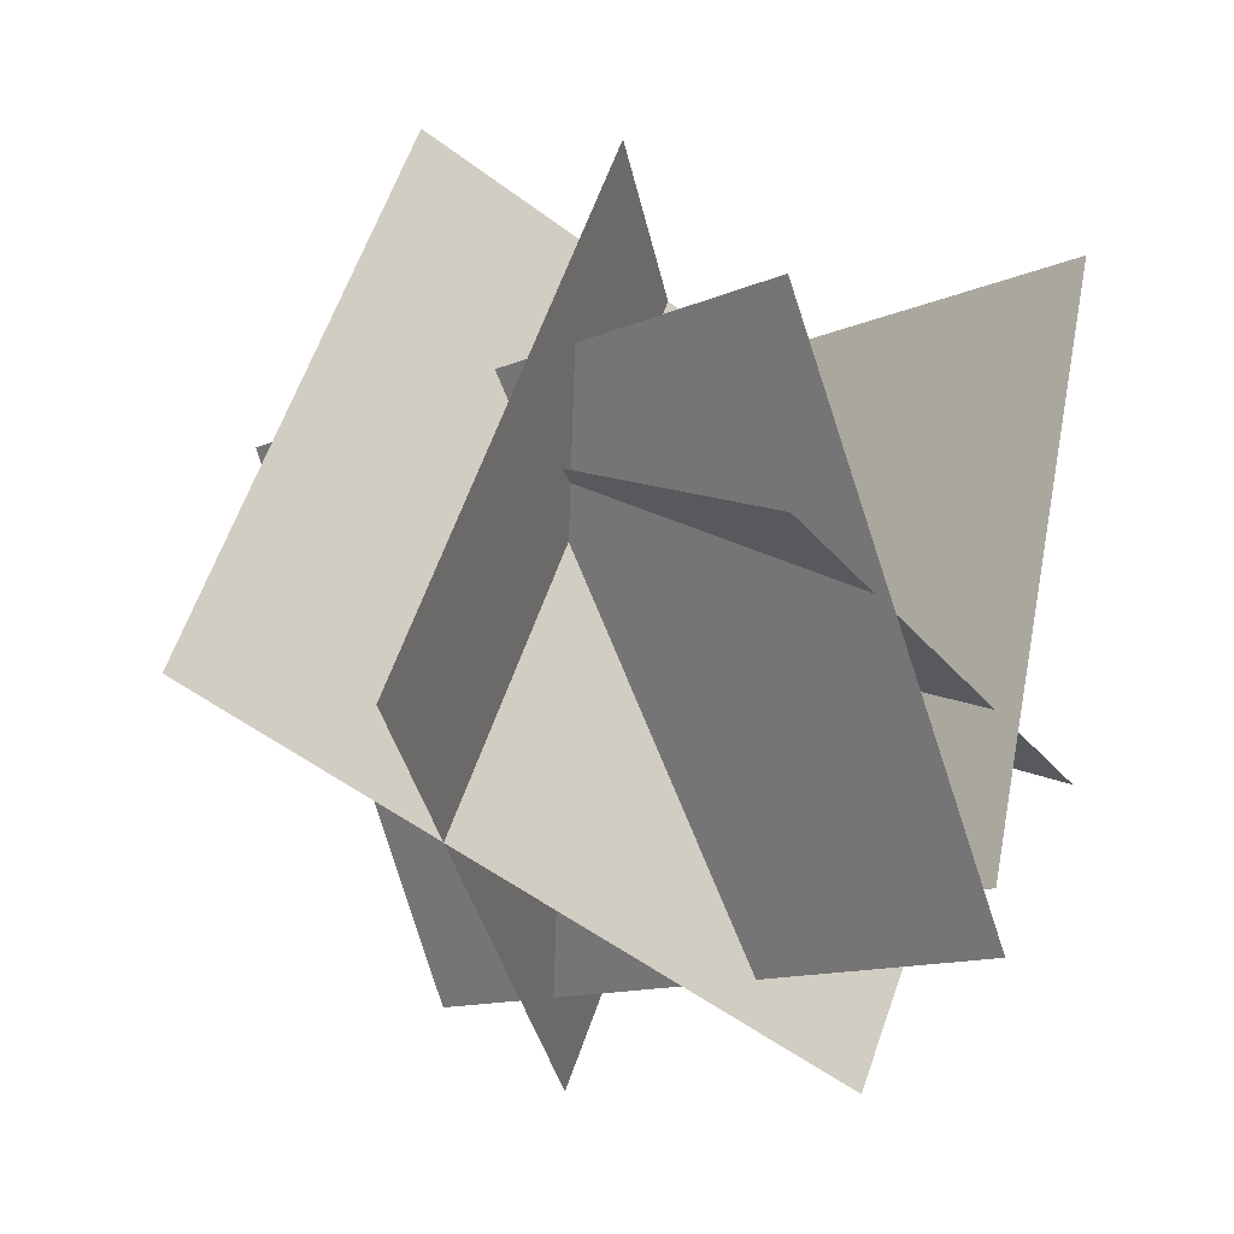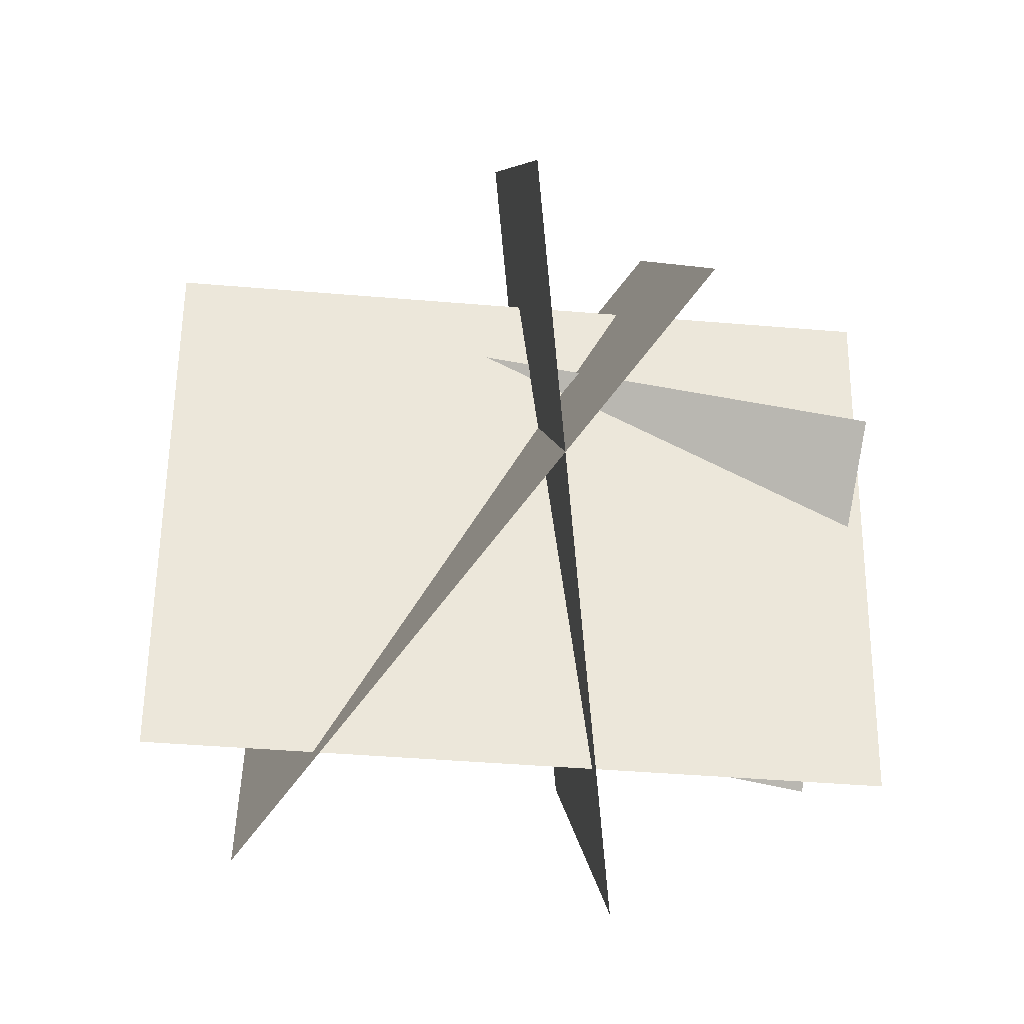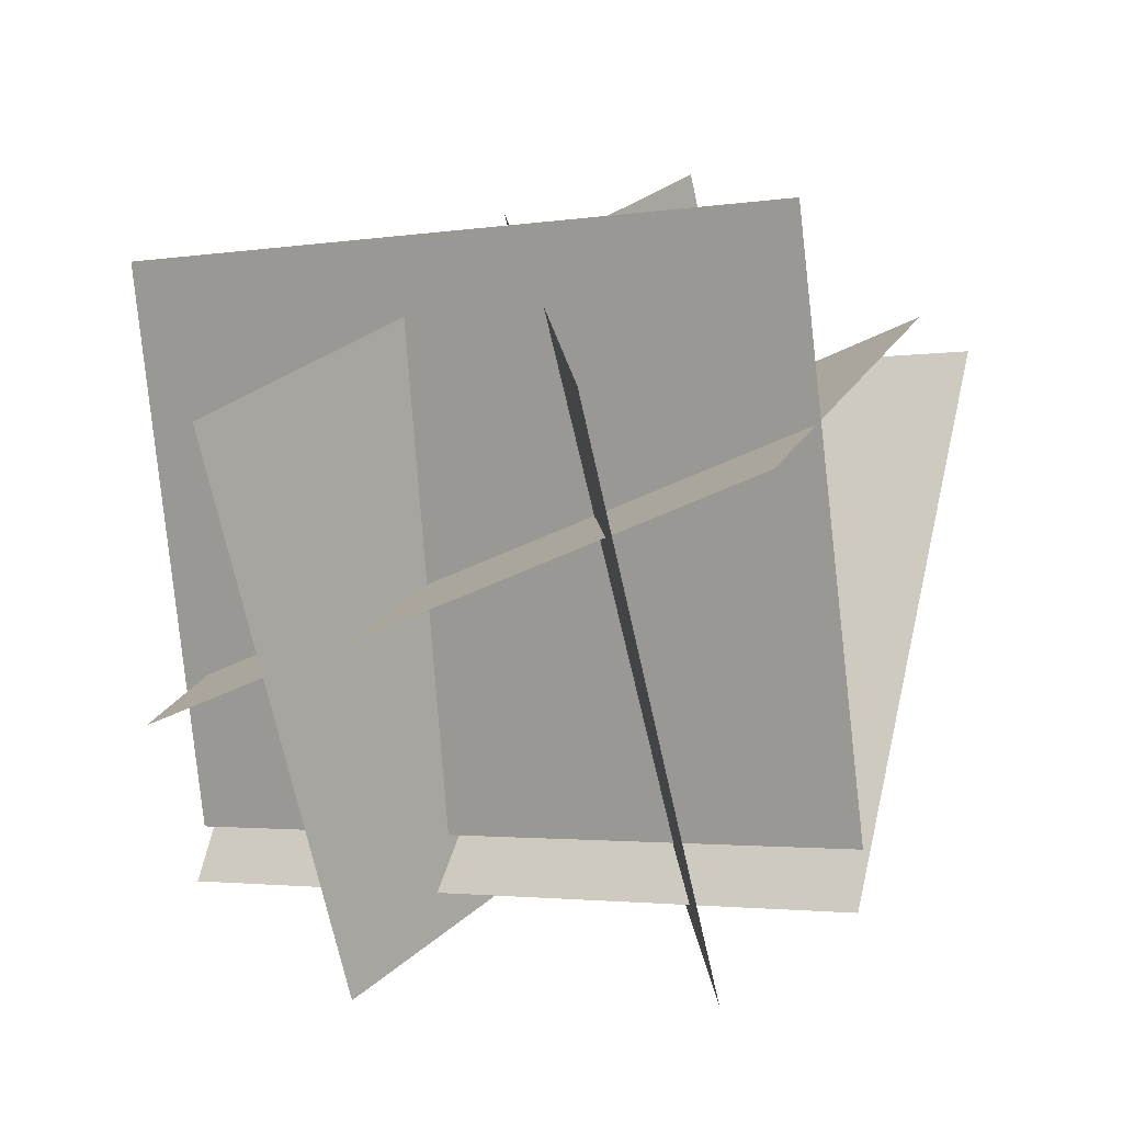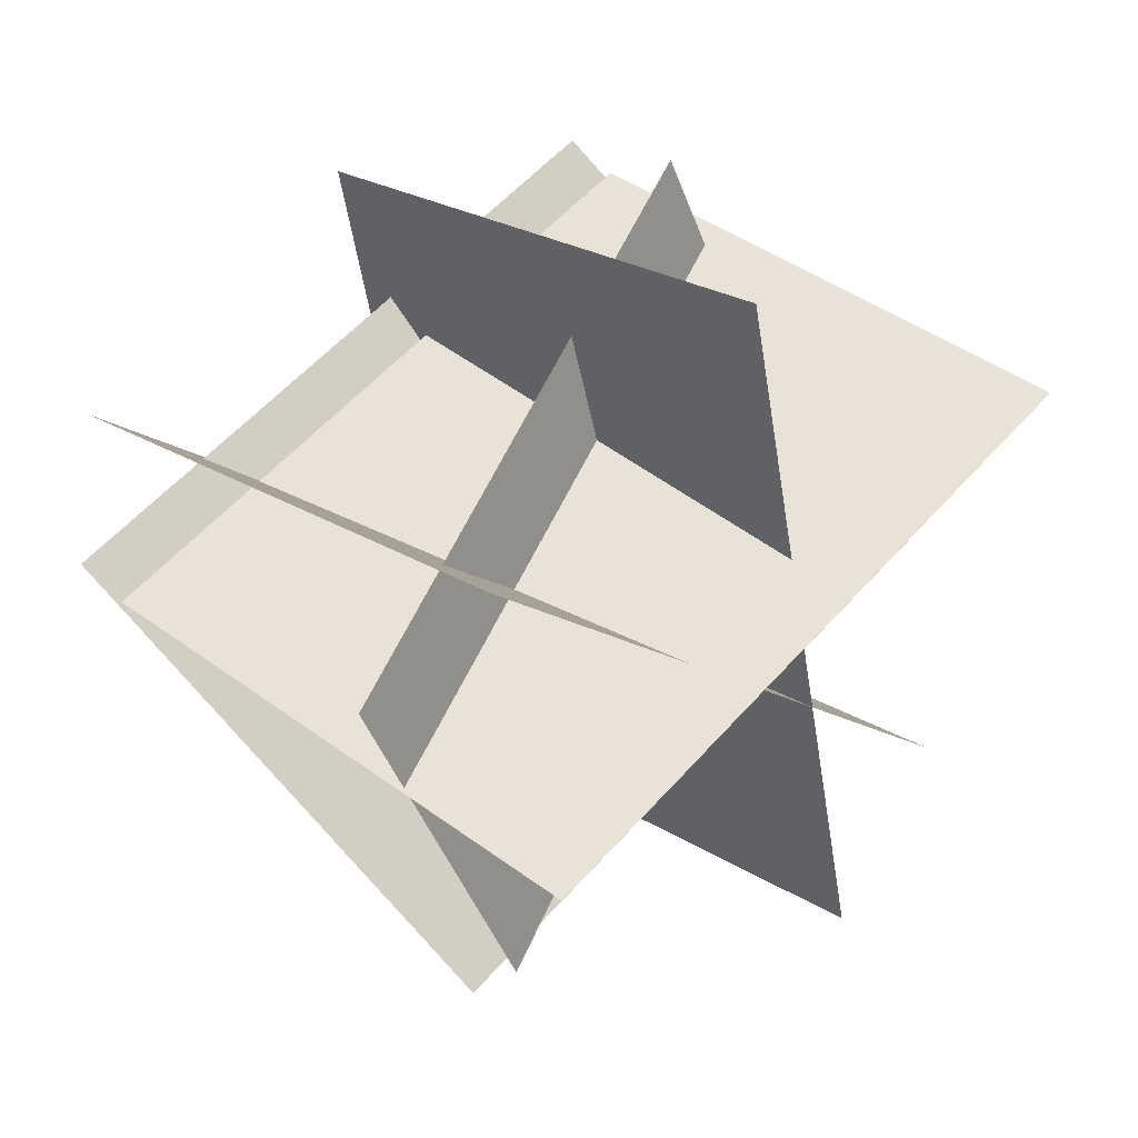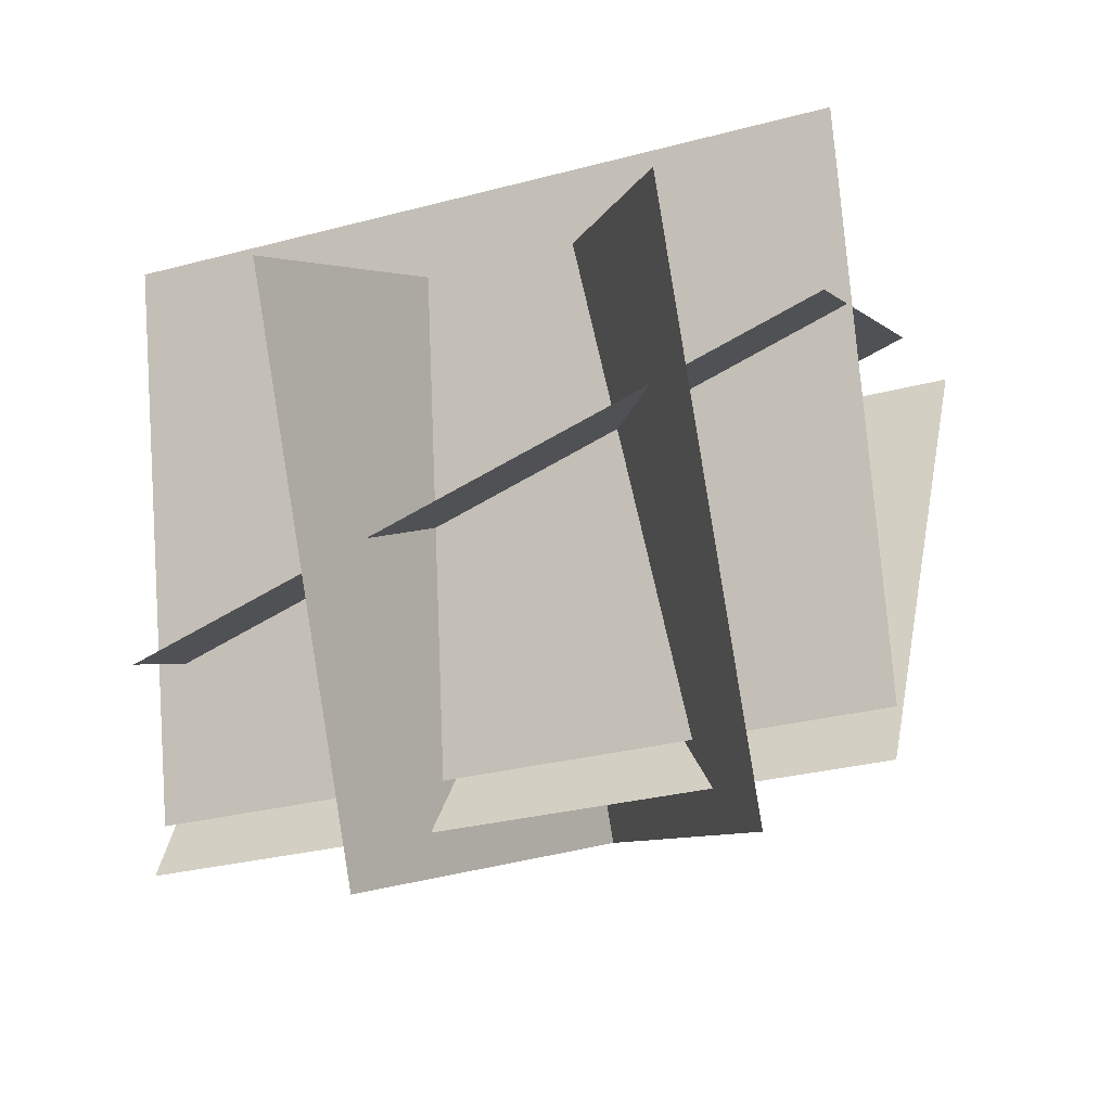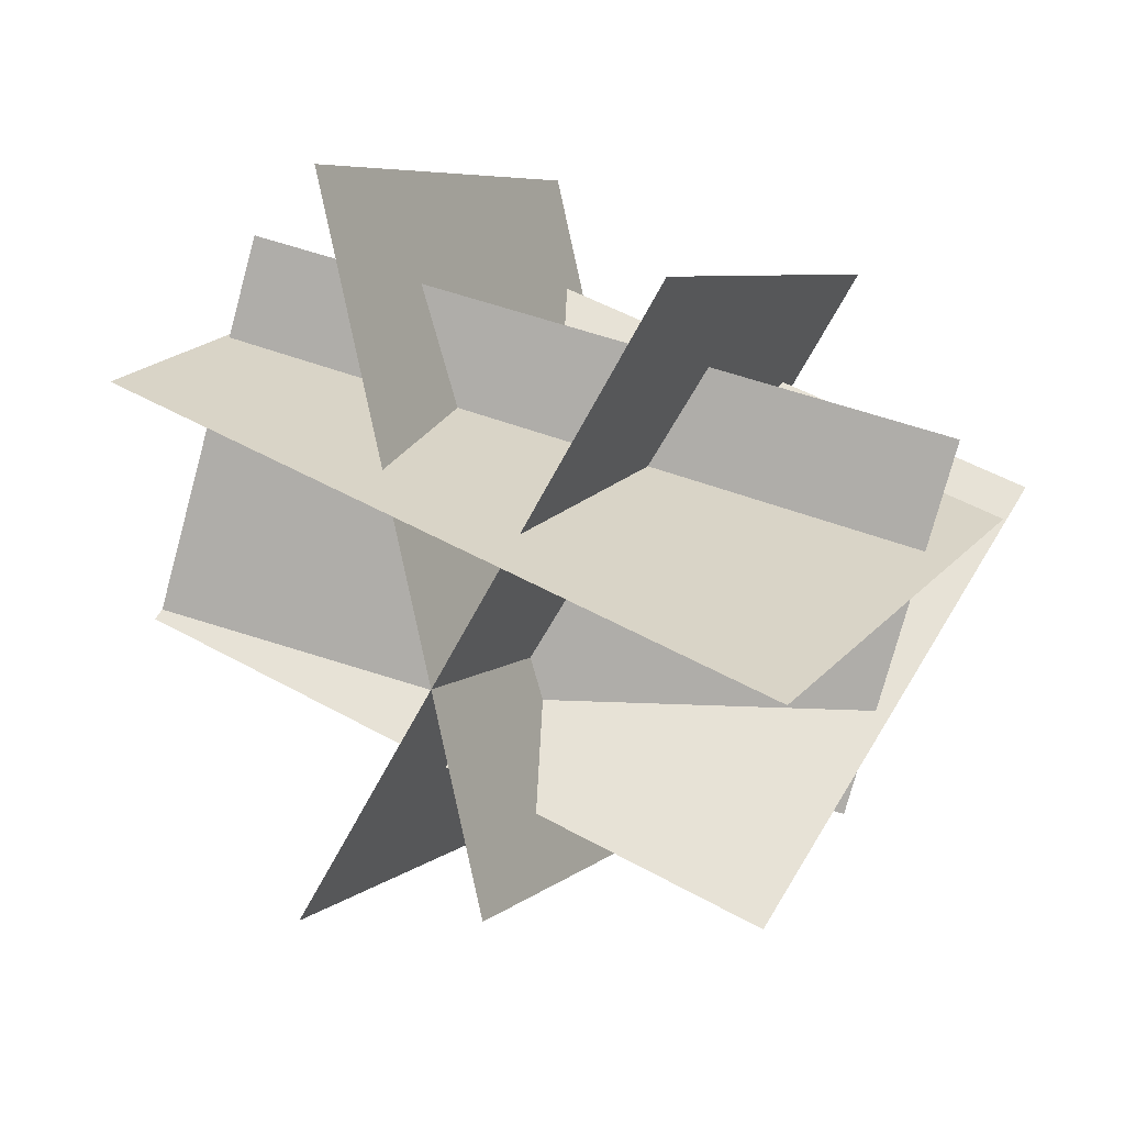
<metadata>
{"format":"obj","ext":"obj","renderer":"f3d","projection":"perspective","resolution":1024,"background":"white","views":[{"elev":-8.7,"azim":-138.1,"up":"+Y"},{"elev":-56.5,"azim":166.8,"up":"+Y"},{"elev":-5.7,"azim":24.2,"up":"+Y"},{"elev":65.7,"azim":129.3,"up":"+Z"},{"elev":-30.9,"azim":16.1,"up":"+Y"},{"elev":36.6,"azim":-151.2,"up":"+Z"}]}
</metadata>
<code>
o plane
v 1.369 1.12 0.05445
v -0.2708 0.6587 -0.2702
v 1.327 0.6788 0.8941
v -0.313 0.2176 0.5694
f 4 2 1 3
f 2 4 3 1
o plane
v 1.091 -0.3849 0.5948
v 0.2857 0.3034 -0.7784
v 1.049 0.812 1.219
v 0.2442 1.5 -0.1541
f 8 6 5 7
f 6 8 7 5
o plane
v 1.344 -0.1941 0.4563
v -0.3749 -0.1387 0.2358
v 1.45 1.053 -0.05035
v -0.2697 1.109 -0.2709
f 12 10 9 11
f 10 12 11 9
o plane
v 1.351 -0.06381 0.4388
v -0.3684 -0.008447 0.2183
v 1.348 1.24 0.7918
v -0.3717 1.295 0.5713
f 16 14 13 15
f 14 16 15 13
o plane
v 0.2126 -0.3923 0.5506
v 0.7288 0.3874 -0.91
v 0.1711 0.8046 1.175
v 0.6873 1.584 -0.2856
f 20 18 17 19
f 18 20 19 17

</code>
